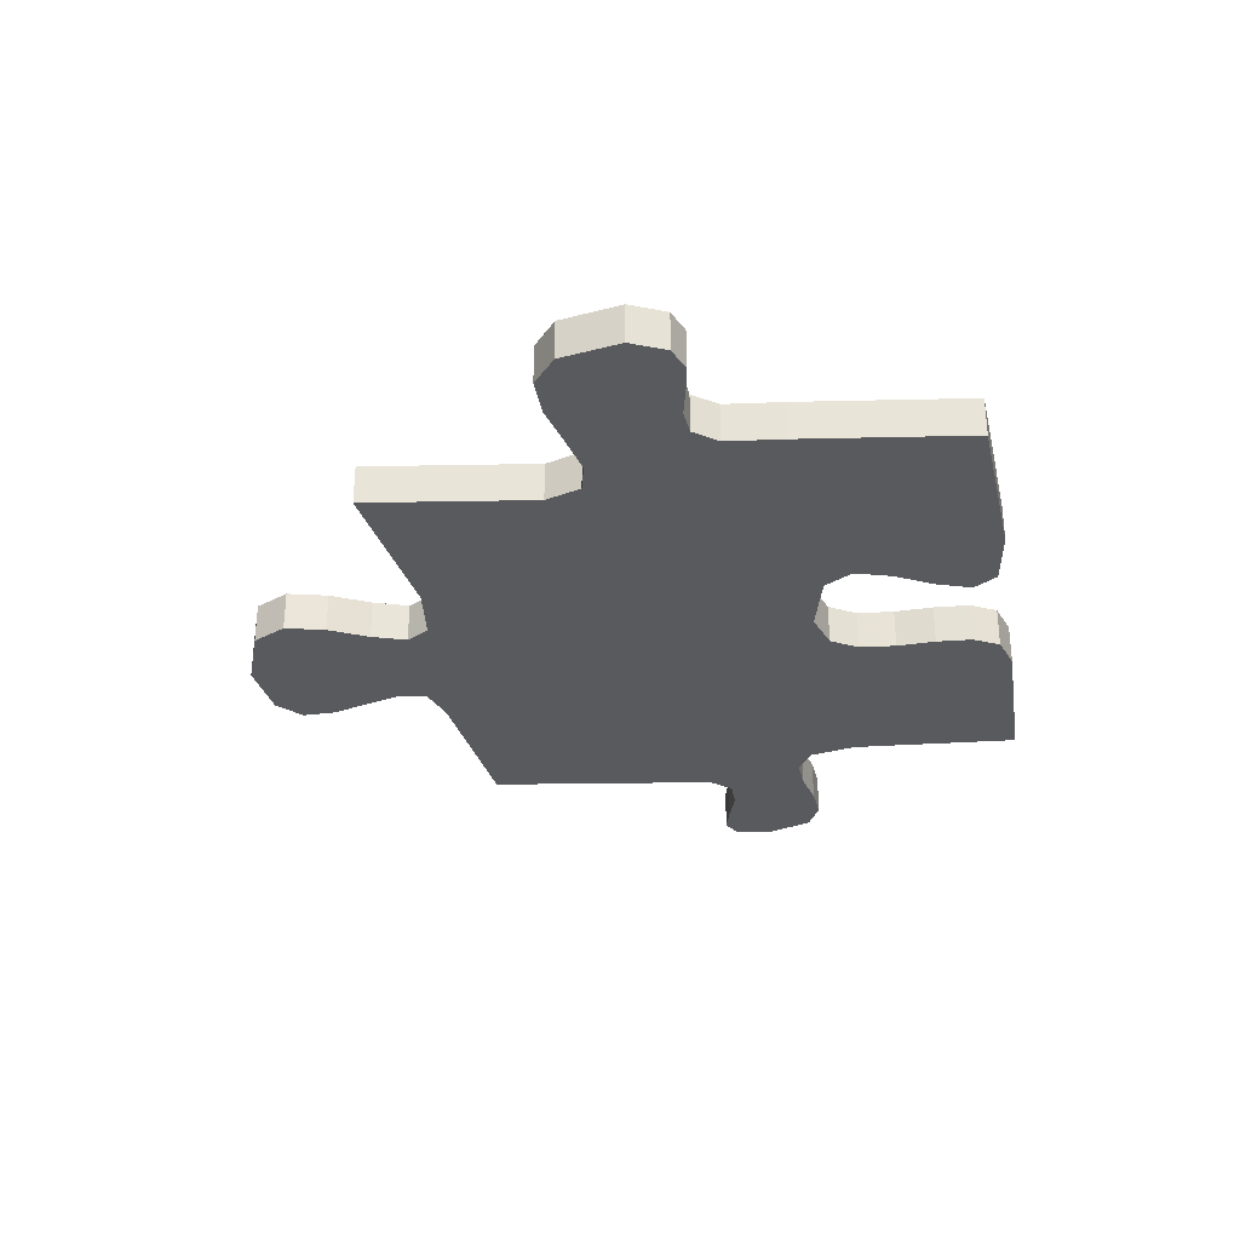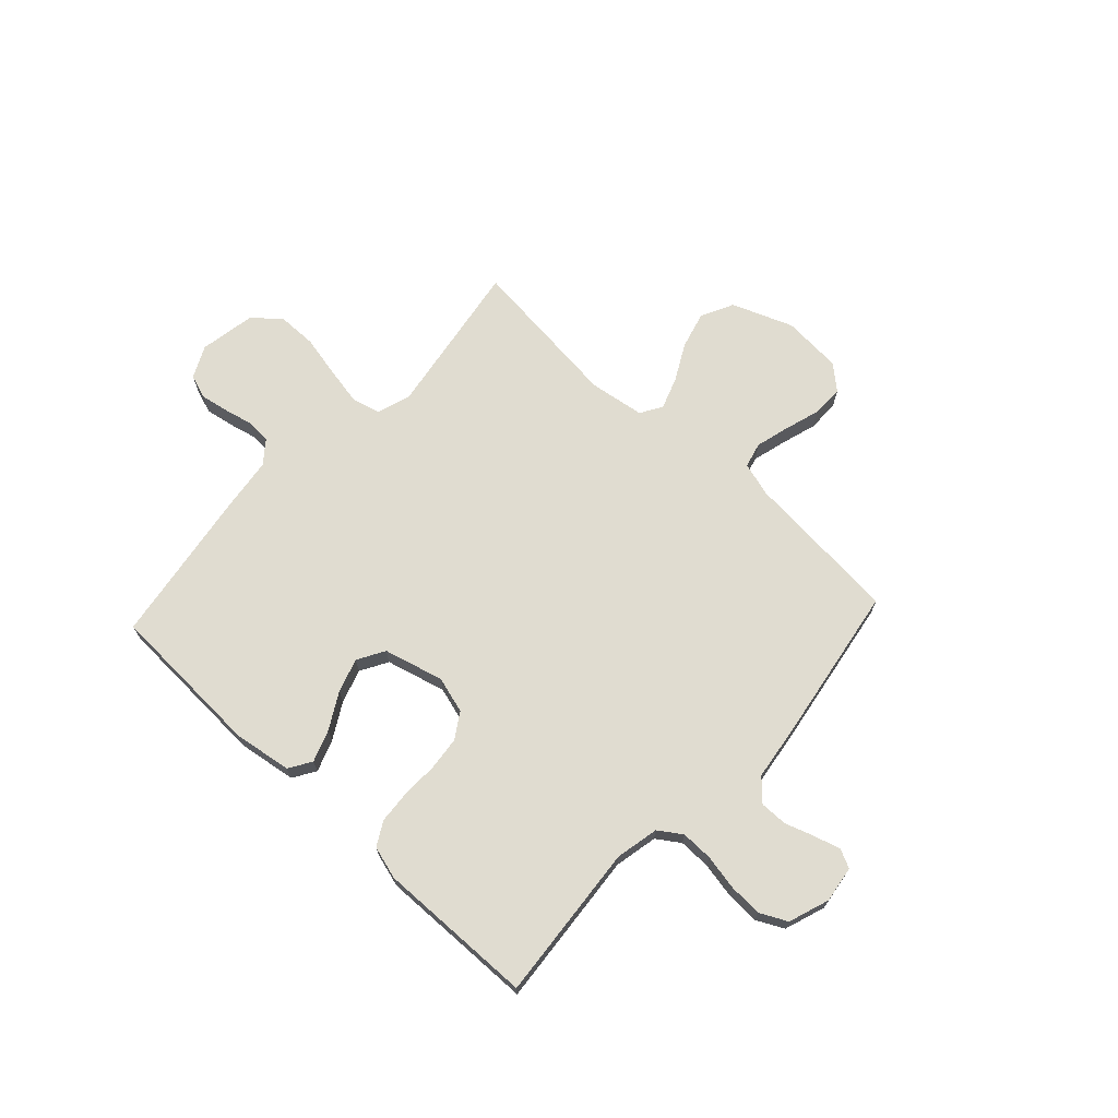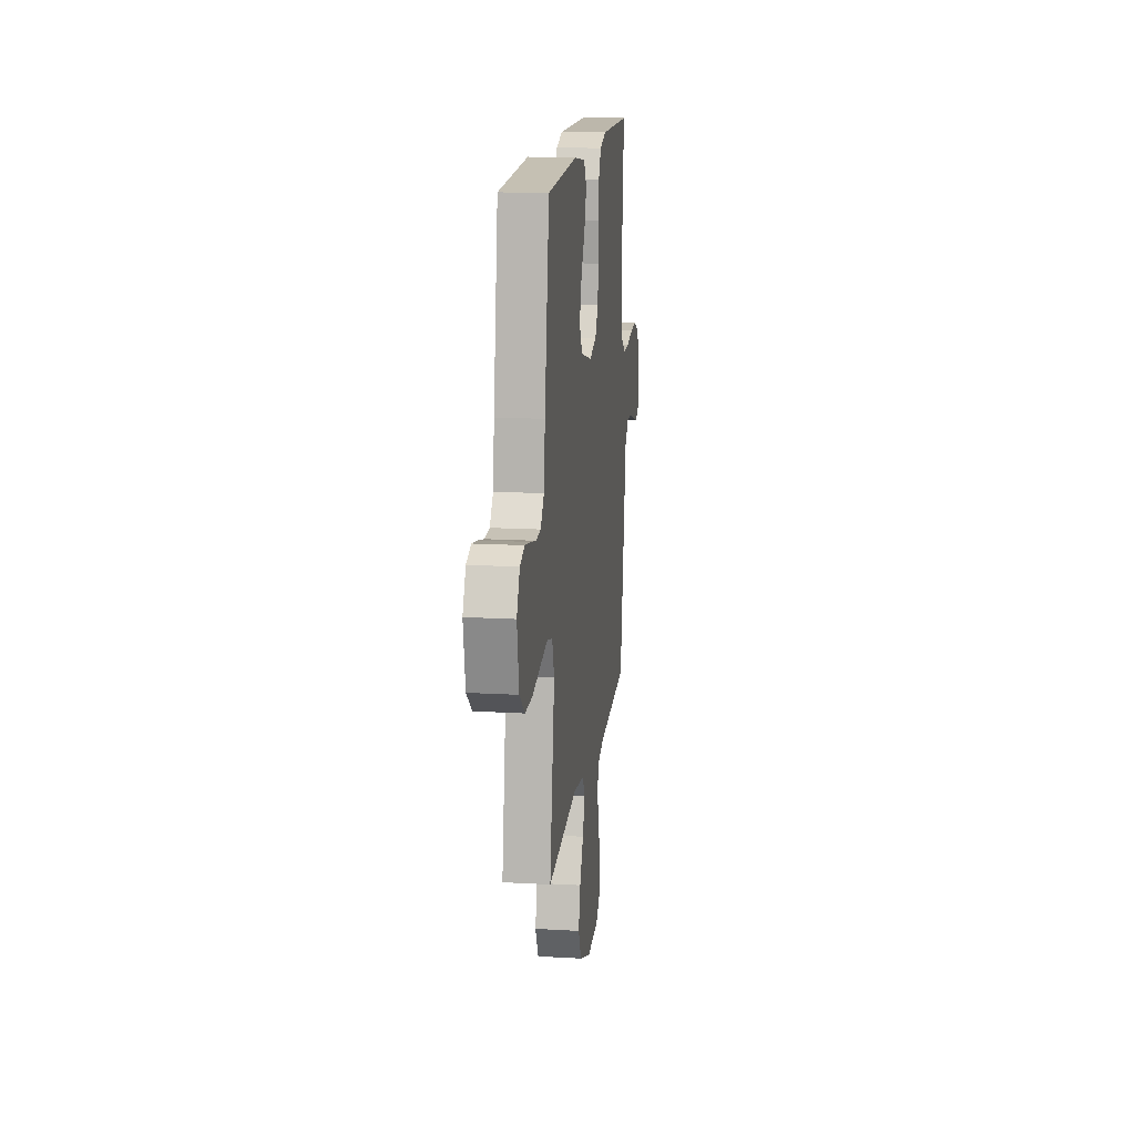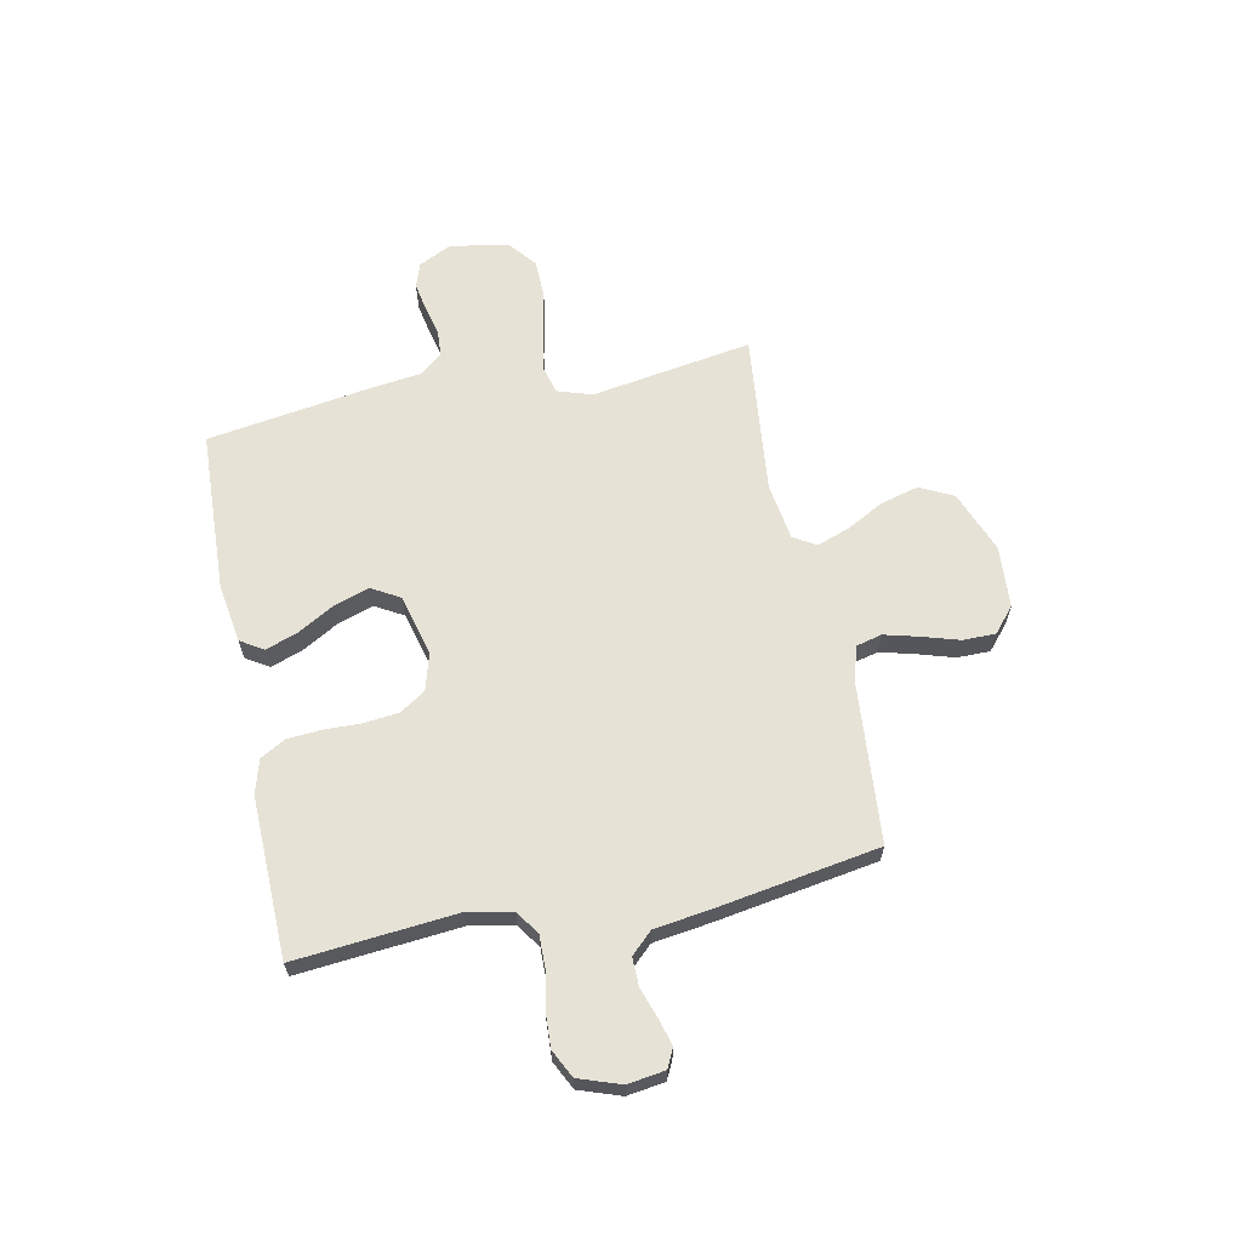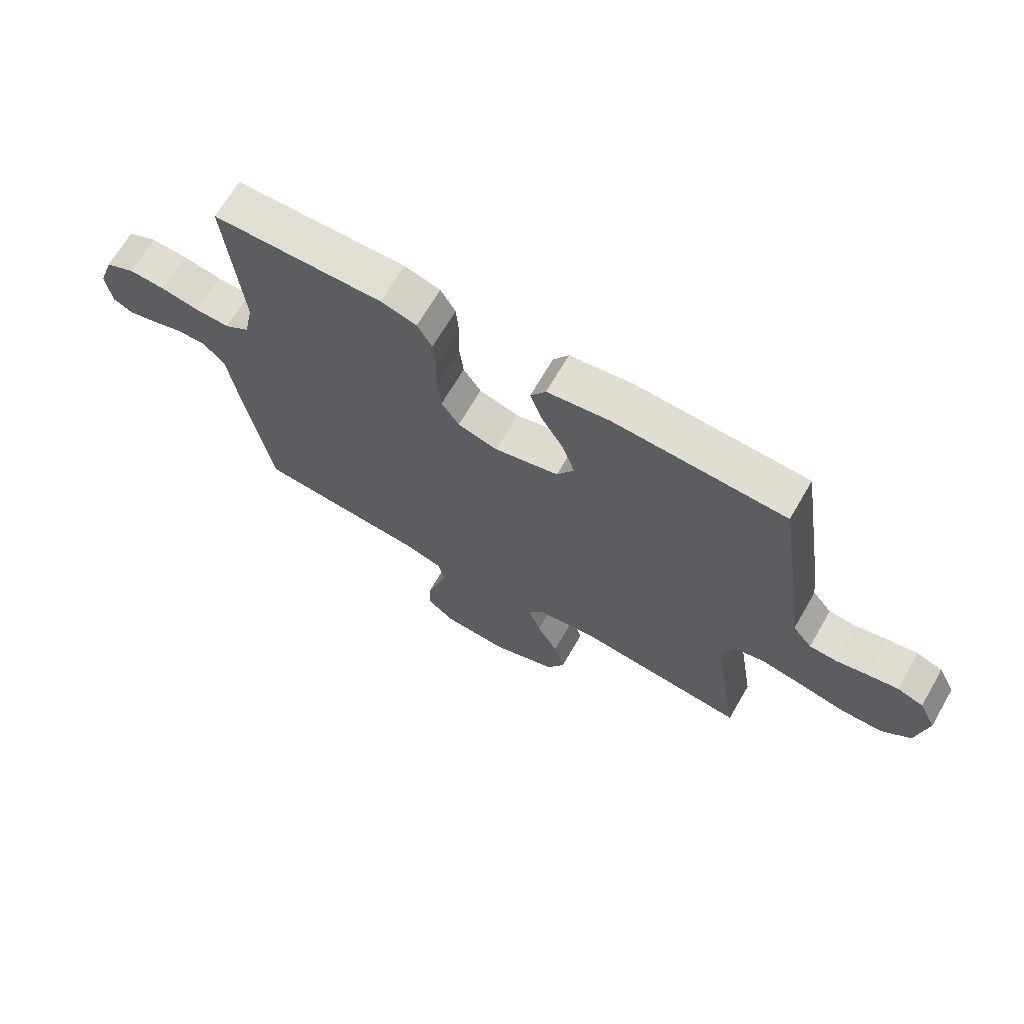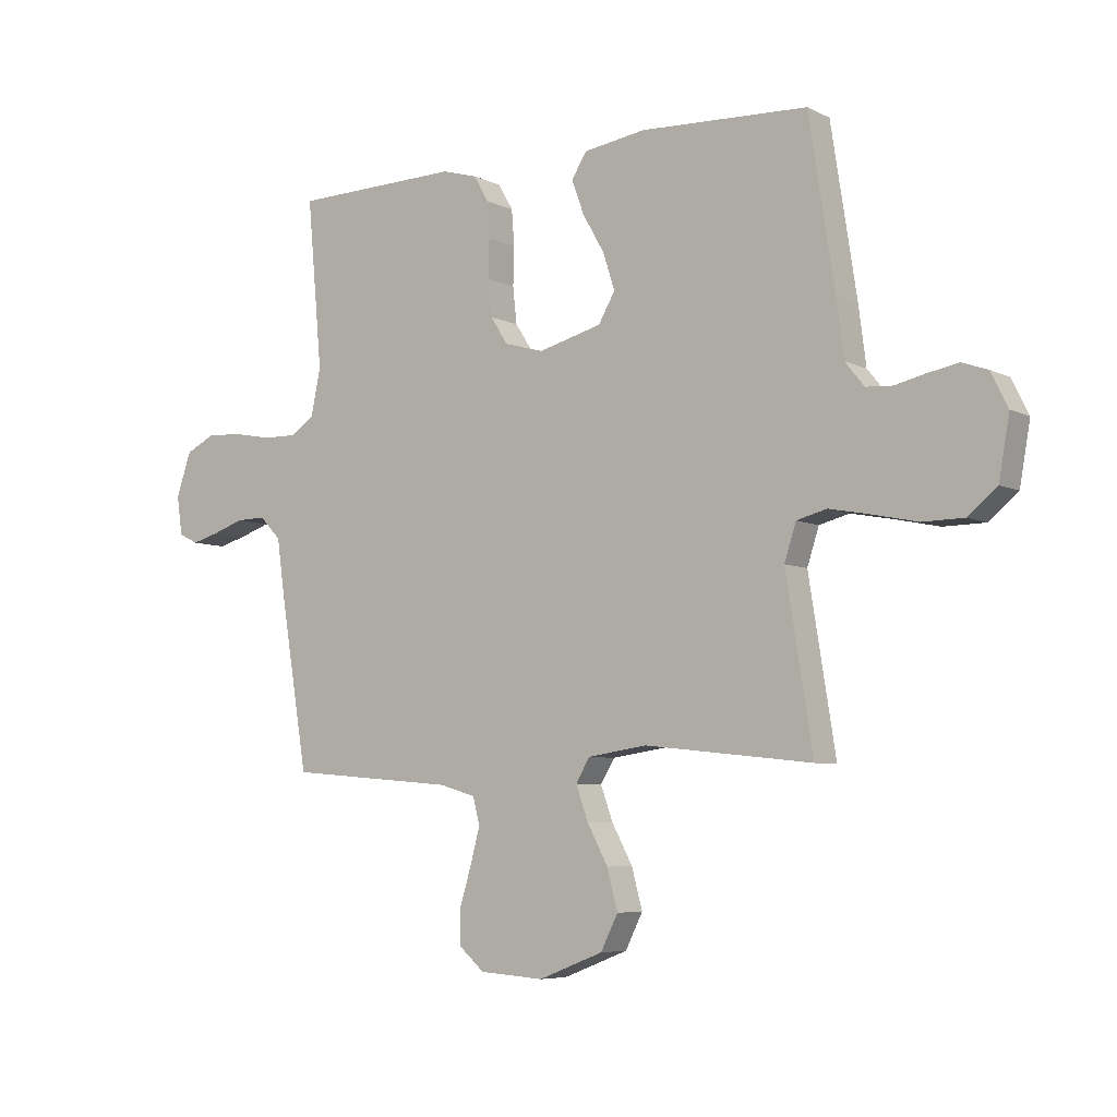
<metadata>
{"format":"obj","ext":"obj","renderer":"f3d","projection":"perspective","resolution":1024,"background":"white","views":[{"elev":-31.0,"azim":-79.4,"up":"+Y"},{"elev":69.6,"azim":42.9,"up":"+Y"},{"elev":15.7,"azim":-83.0,"up":"+Z"},{"elev":63.8,"azim":78.4,"up":"+Y"},{"elev":68.1,"azim":-149.8,"up":"+Z"},{"elev":-6.2,"azim":-144.8,"up":"+Z"}]}
</metadata>
<code>
v -0.5 0.07 -0.5
v -0.452 0.07 -0.2
v -0.473 0.07 -0.135
v -0.527 0.07 -0.121
v -0.601 0.07 -0.135
v -0.681 0.07 -0.152
v -0.755 0.07 -0.151
v -0.807 0.07 -0.108
v -0.826 0.07 0
v -0.796 0.07 0.061
v -0.75 0.07 0.077
v -0.696 0.07 0.067
v -0.641 0.07 0.054
v -0.593 0.07 0.057
v -0.559 0.07 0.099
v -0.546 0.07 0.2
v -0.5 0.07 0.5
v -0.2 0.07 0.513
v -0.089 0.07 0.496
v -0.062 0.07 0.453
v -0.084 0.07 0.392
v -0.123 0.07 0.324
v -0.144 0.07 0.259
v -0.114 0.07 0.207
v 0 0.07 0.177
v 0.07 0.07 0.197
v 0.101 0.07 0.245
v 0.108 0.07 0.31
v 0.106 0.07 0.379
v 0.111 0.07 0.443
v 0.137 0.07 0.489
v 0.2 0.07 0.507
v 0.5 0.07 0.5
v 0.473 0.07 0.2
v 0.49 0.07 0.117
v 0.534 0.07 0.087
v 0.595 0.07 0.088
v 0.663 0.07 0.101
v 0.727 0.07 0.104
v 0.779 0.07 0.078
v 0.806 0.07 0
v 0.796 0.07 -0.07
v 0.761 0.07 -0.087
v 0.711 0.07 -0.073
v 0.655 0.07 -0.054
v 0.602 0.07 -0.053
v 0.564 0.07 -0.093
v 0.549 0.07 -0.2
v 0.5 0.07 -0.5
v 0.2 0.07 -0.525
v 0.135 0.07 -0.544
v 0.123 0.07 -0.592
v 0.14 0.07 -0.656
v 0.161 0.07 -0.725
v 0.161 0.07 -0.786
v 0.115 0.07 -0.826
v 0 0.07 -0.834
v -0.116 0.07 -0.789
v -0.147 0.07 -0.727
v -0.128 0.07 -0.656
v -0.091 0.07 -0.587
v -0.069 0.07 -0.526
v -0.094 0.07 -0.484
v -0.2 0.07 -0.468
v -0.5 0 -0.5
v -0.452 0 -0.2
v -0.473 0 -0.135
v -0.527 0 -0.121
v -0.601 0 -0.135
v -0.681 0 -0.152
v -0.755 0 -0.151
v -0.807 0 -0.108
v -0.826 0 0
v -0.796 0 0.061
v -0.75 0 0.077
v -0.696 0 0.067
v -0.641 0 0.054
v -0.593 0 0.057
v -0.559 0 0.099
v -0.546 0 0.2
v -0.5 0 0.5
v -0.2 0 0.513
v -0.089 0 0.496
v -0.062 0 0.453
v -0.084 0 0.392
v -0.123 0 0.324
v -0.144 0 0.259
v -0.114 0 0.207
v 0 0 0.177
v 0.07 0 0.197
v 0.101 0 0.245
v 0.108 0 0.31
v 0.106 0 0.379
v 0.111 0 0.443
v 0.137 0 0.489
v 0.2 0 0.507
v 0.5 0 0.5
v 0.473 0 0.2
v 0.49 0 0.117
v 0.534 0 0.087
v 0.595 0 0.088
v 0.663 0 0.101
v 0.727 0 0.104
v 0.779 0 0.078
v 0.806 0 0
v 0.796 0 -0.07
v 0.761 0 -0.087
v 0.711 0 -0.073
v 0.655 0 -0.054
v 0.602 0 -0.053
v 0.564 0 -0.093
v 0.549 0 -0.2
v 0.5 0 -0.5
v 0.2 0 -0.525
v 0.135 0 -0.544
v 0.123 0 -0.592
v 0.14 0 -0.656
v 0.161 0 -0.725
v 0.161 0 -0.786
v 0.115 0 -0.826
v 0 0 -0.834
v -0.116 0 -0.789
v -0.147 0 -0.727
v -0.128 0 -0.656
v -0.091 0 -0.587
v -0.069 0 -0.526
v -0.094 0 -0.484
v -0.2 0 -0.468
f 58 59 60 61
f 58 61 62
f 57 58 62
f 56 57 62
f 53 54 55 56
f 52 53 56 62
f 51 52 62 63
f 47 48 49 50
f 47 50 51 63
f 42 43 44 45
f 40 41 42 45
f 40 45 46
f 37 38 39 40
f 36 37 40 46
f 35 36 46 47
f 31 32 33 34
f 31 34 35
f 28 29 30 31
f 27 28 31 35
f 26 27 35 47
f 19 20 21 22
f 19 22 23
f 18 19 23
f 15 16 17 18
f 14 15 18 23
f 10 11 12 13
f 8 9 10 13
f 8 13 14
f 5 6 7 8
f 4 5 8 14
f 3 4 14 23
f 64 1 2
f 25 26 47 63
f 24 25 63 64
f 23 24 64
f 2 3 23 64
f 125 124 123 122
f 126 125 122
f 126 122 121
f 126 121 120
f 120 119 118 117
f 126 120 117 116
f 127 126 116 115
f 114 113 112 111
f 127 115 114 111
f 109 108 107 106
f 109 106 105 104
f 110 109 104
f 104 103 102 101
f 110 104 101 100
f 111 110 100 99
f 98 97 96 95
f 99 98 95
f 95 94 93 92
f 99 95 92 91
f 111 99 91 90
f 86 85 84 83
f 87 86 83
f 87 83 82
f 82 81 80 79
f 87 82 79 78
f 77 76 75 74
f 77 74 73 72
f 78 77 72
f 72 71 70 69
f 78 72 69 68
f 87 78 68 67
f 66 65 128
f 127 111 90 89
f 128 127 89 88
f 128 88 87
f 128 87 67 66
f 1 65 66 2
f 2 66 67 3
f 3 67 68 4
f 4 68 69 5
f 5 69 70 6
f 6 70 71 7
f 7 71 72 8
f 8 72 73 9
f 9 73 74 10
f 10 74 75 11
f 11 75 76 12
f 12 76 77 13
f 13 77 78 14
f 14 78 79 15
f 15 79 80 16
f 16 80 81 17
f 17 81 82 18
f 18 82 83 19
f 19 83 84 20
f 20 84 85 21
f 21 85 86 22
f 22 86 87 23
f 23 87 88 24
f 24 88 89 25
f 25 89 90 26
f 26 90 91 27
f 27 91 92 28
f 28 92 93 29
f 29 93 94 30
f 30 94 95 31
f 31 95 96 32
f 32 96 97 33
f 33 97 98 34
f 34 98 99 35
f 35 99 100 36
f 36 100 101 37
f 37 101 102 38
f 38 102 103 39
f 39 103 104 40
f 40 104 105 41
f 41 105 106 42
f 42 106 107 43
f 43 107 108 44
f 44 108 109 45
f 45 109 110 46
f 46 110 111 47
f 47 111 112 48
f 48 112 113 49
f 49 113 114 50
f 50 114 115 51
f 51 115 116 52
f 52 116 117 53
f 53 117 118 54
f 54 118 119 55
f 55 119 120 56
f 56 120 121 57
f 57 121 122 58
f 58 122 123 59
f 59 123 124 60
f 60 124 125 61
f 61 125 126 62
f 62 126 127 63
f 63 127 128 64
f 64 128 65 1

</code>
